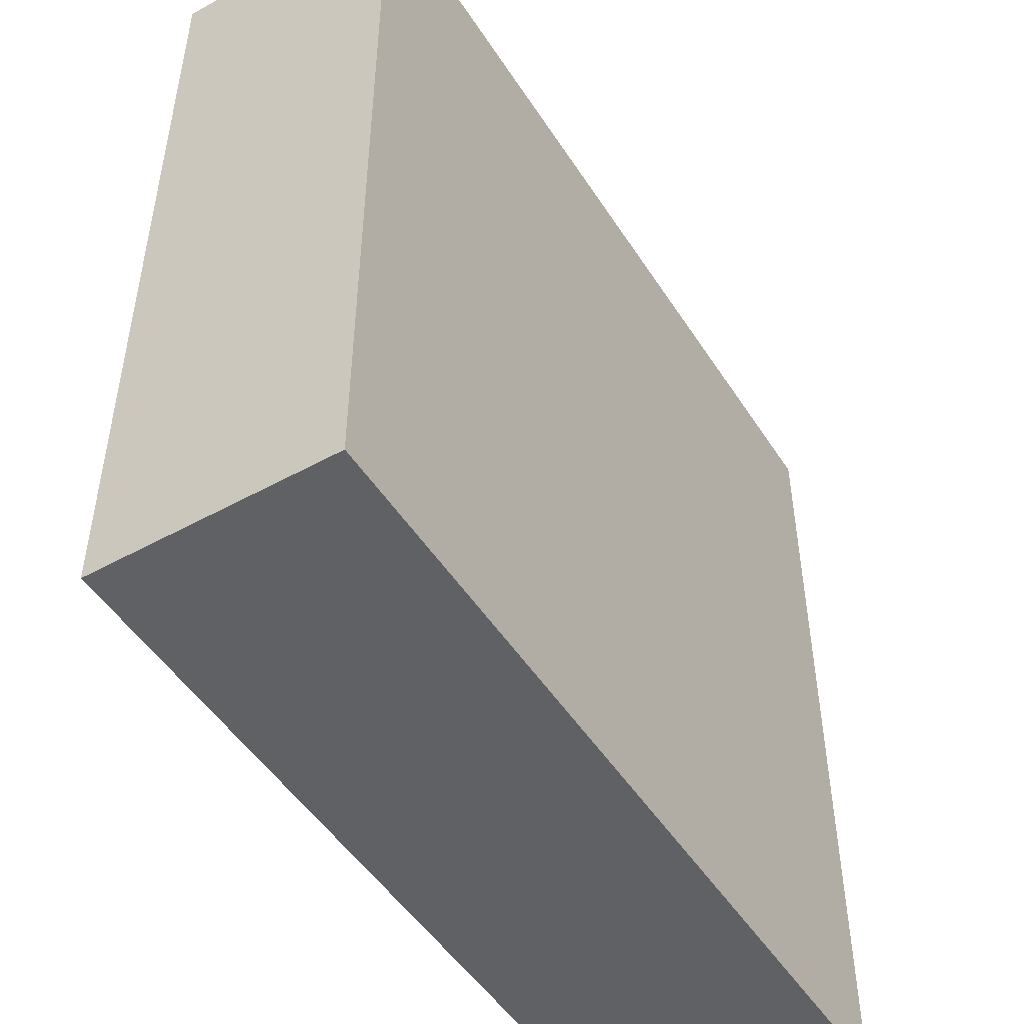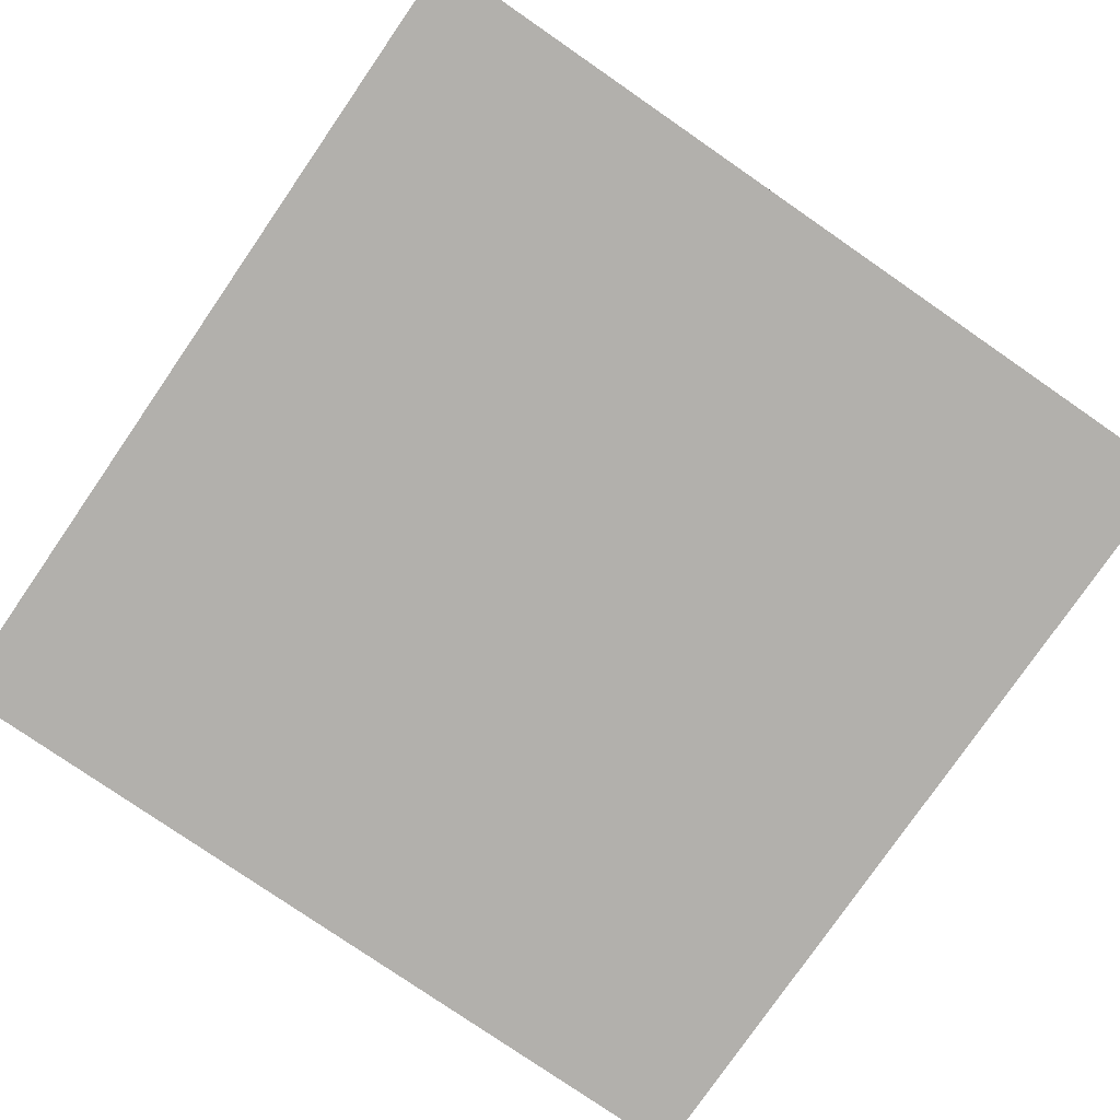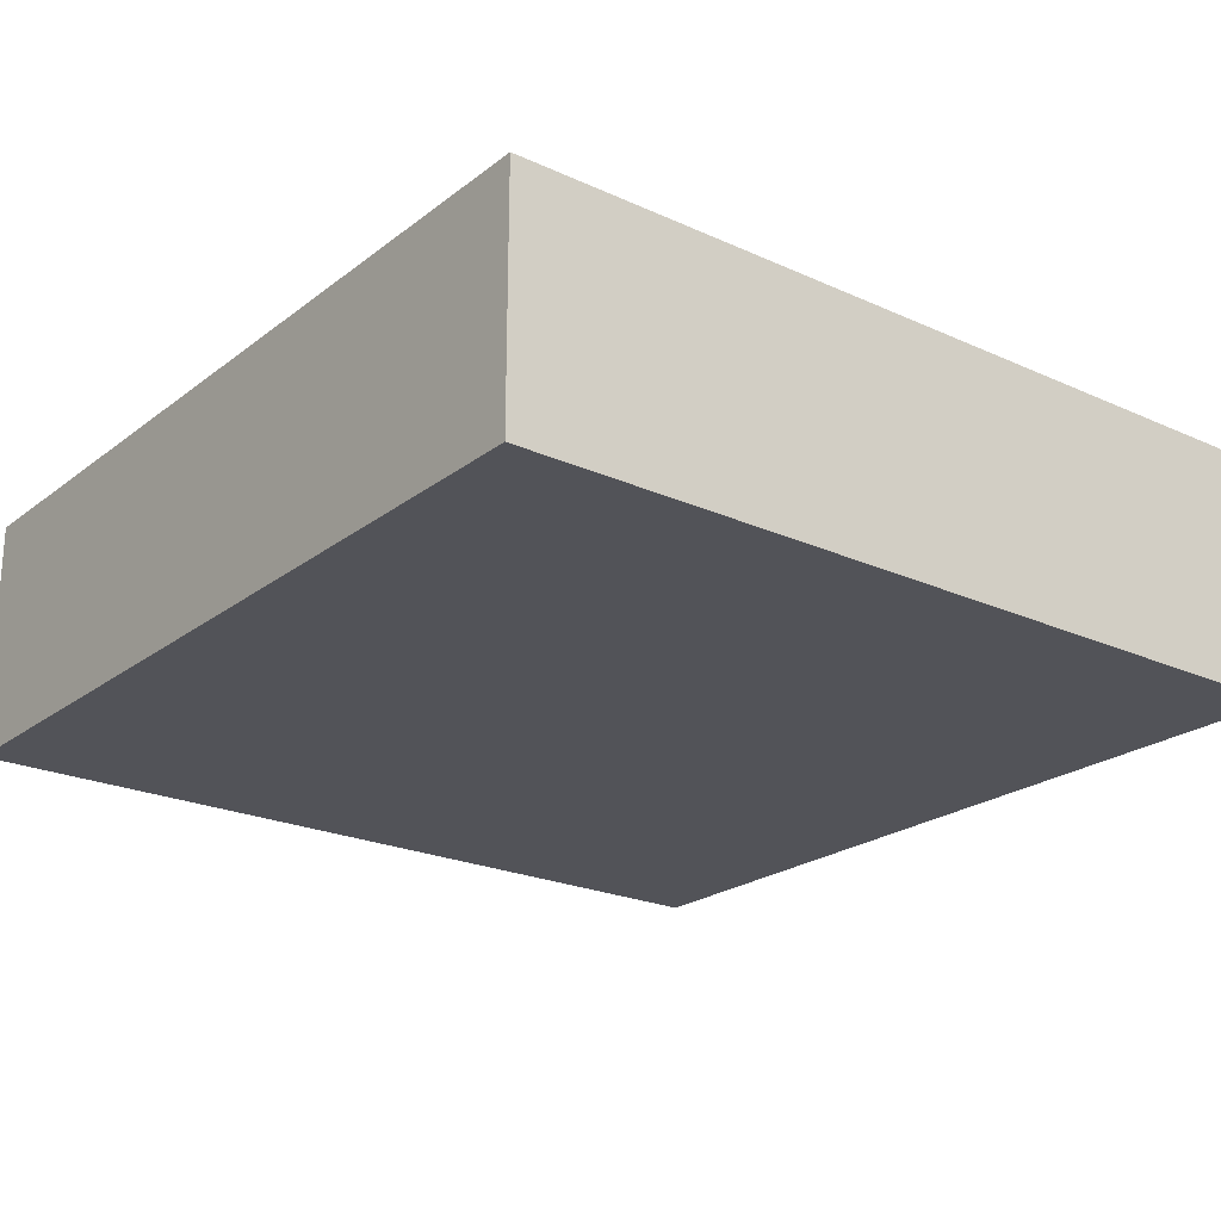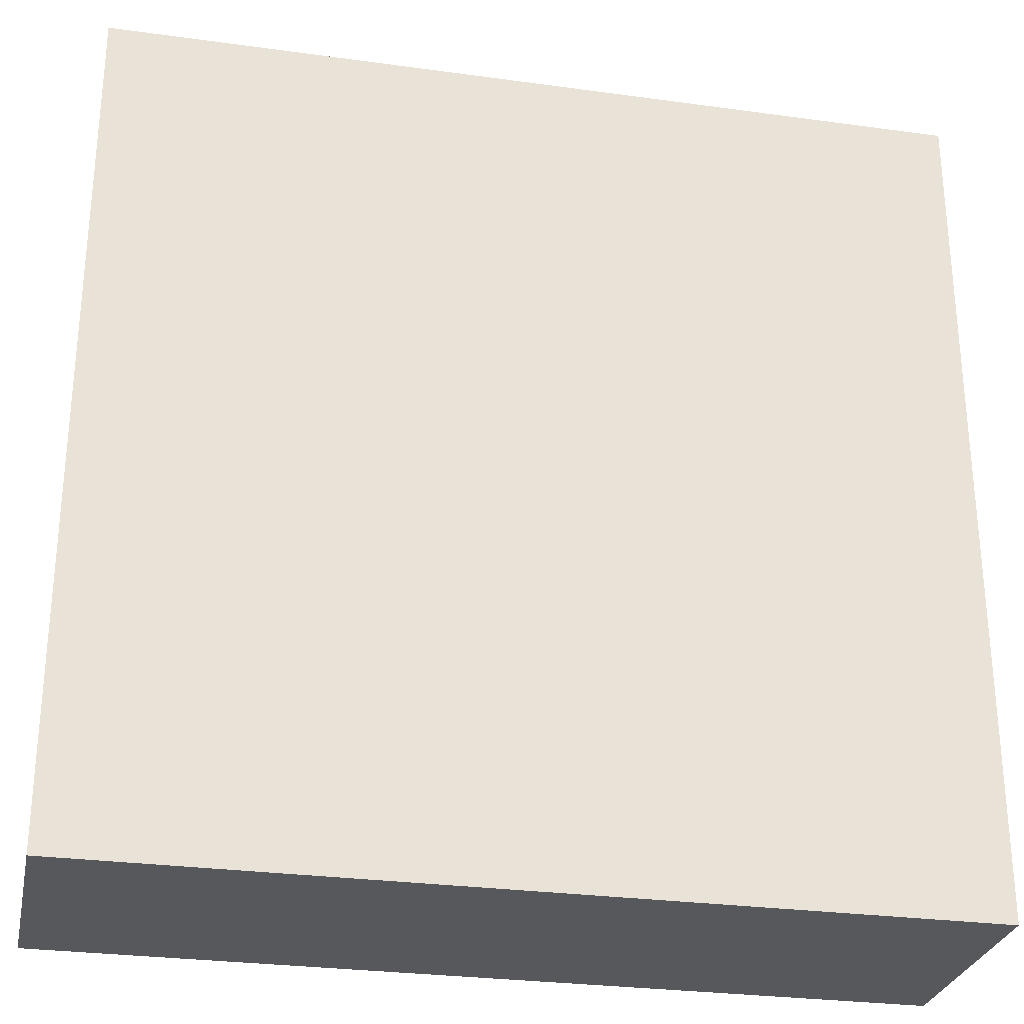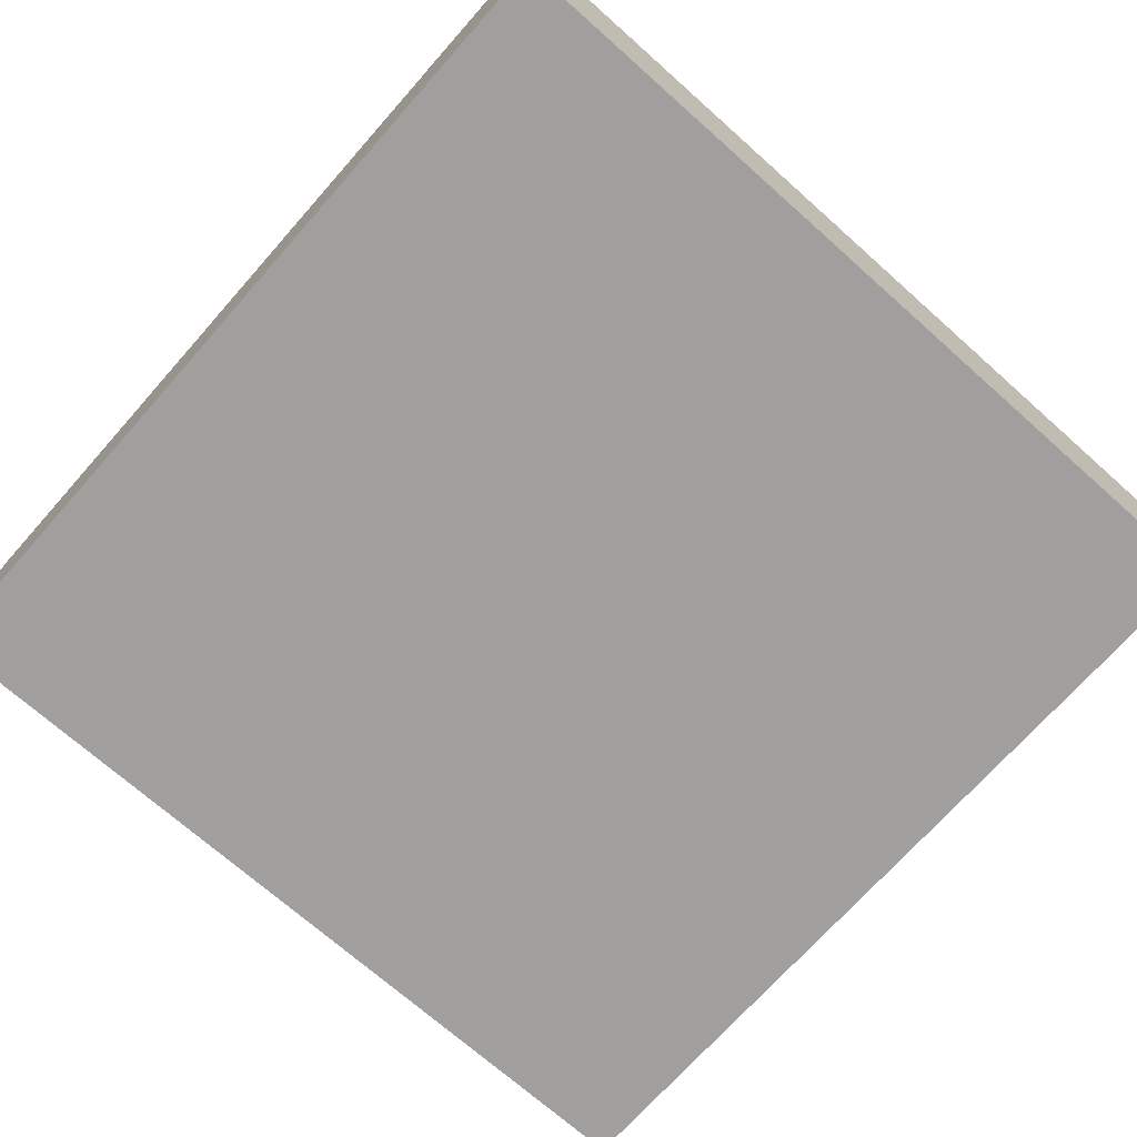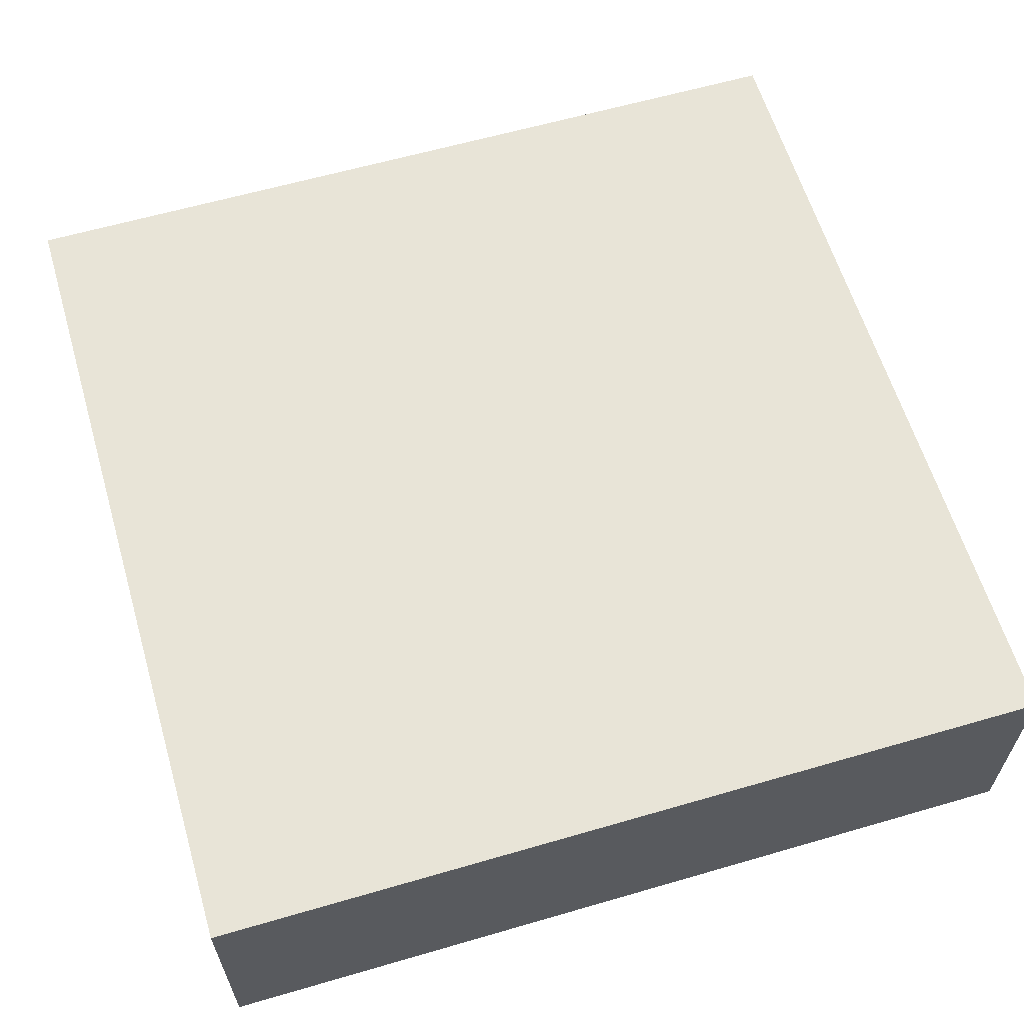
<metadata>
{"format":"obj","ext":"obj","renderer":"f3d","projection":"perspective","resolution":1024,"background":"white","views":[{"elev":-49.3,"azim":-58.5,"up":"+Z"},{"elev":-78.6,"azim":145.4,"up":"+Y"},{"elev":-22.6,"azim":-127.9,"up":"+Y"},{"elev":-28.4,"azim":-11.7,"up":"+Z"},{"elev":-71.5,"azim":48.4,"up":"+Y"},{"elev":61.3,"azim":73.5,"up":"+Y"}]}
</metadata>
<code>
o
v 2.7 0 21.1
v 5.9 0 21.1
v 2.7 0.8 21.1
v 5.9 0.8 21.1
v 2.7 0.9 21.1
v 5.9 0.9 21.1
v 2.7 0 24.3
v 5.9 0 24.3
v 2.7 0.8 24.3
v 5.9 0.8 24.3
v 2.7 0.9 24.3
v 5.9 0.9 24.3
v 2.7 0 21.1
v 2.7 0.8 21.1
v 2.7 0.9 21.1
v 2.7 0 24.3
v 2.7 0.8 24.3
v 2.7 0.9 24.3
v 5.9 0 21.1
v 5.9 0.8 21.1
v 5.9 0.9 21.1
v 5.9 0 24.3
v 5.9 0.8 24.3
v 5.9 0.9 24.3
v 2.7 0 21.1
v 2.7 0 24.3
v 5.9 0 21.1
v 5.9 0 24.3
v 2.7 0.9 21.1
v 2.7 0.9 24.3
v 5.9 0.9 21.1
v 5.9 0.9 24.3
f 3 2 1
f 4 2 3
f 5 4 3
f 6 4 5
f 7 8 9
f 9 8 10
f 9 10 11
f 11 10 12
f 16 14 13
f 17 15 14
f 17 14 16
f 18 15 17
f 19 20 22
f 20 21 23
f 22 20 23
f 23 21 24
f 27 26 25
f 28 26 27
f 29 30 31
f 31 30 32

</code>
